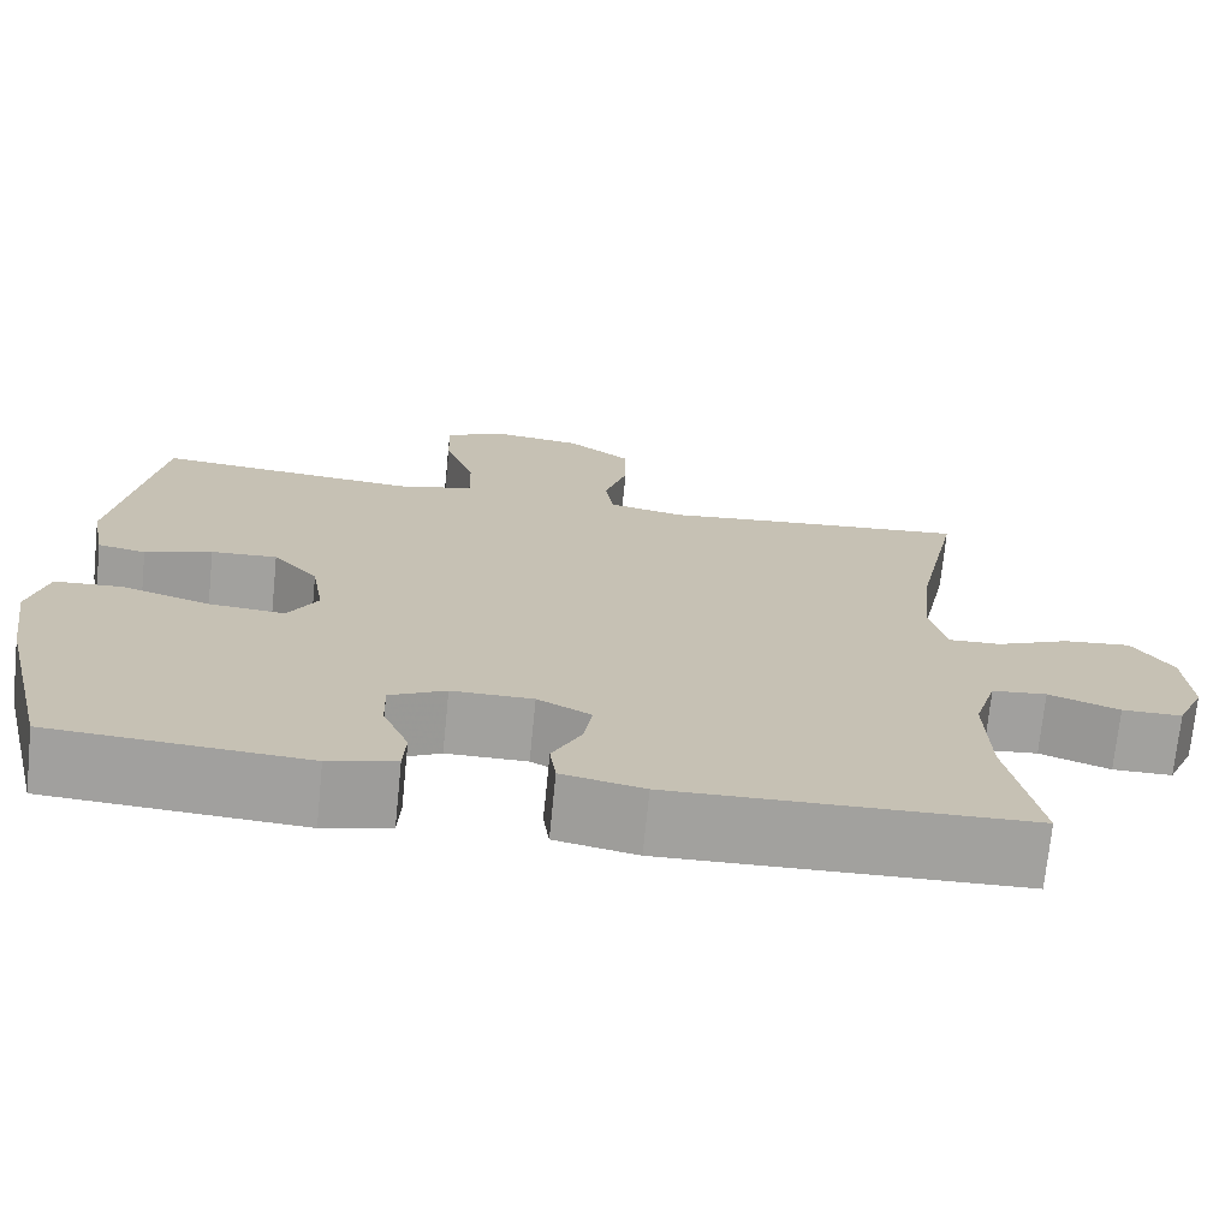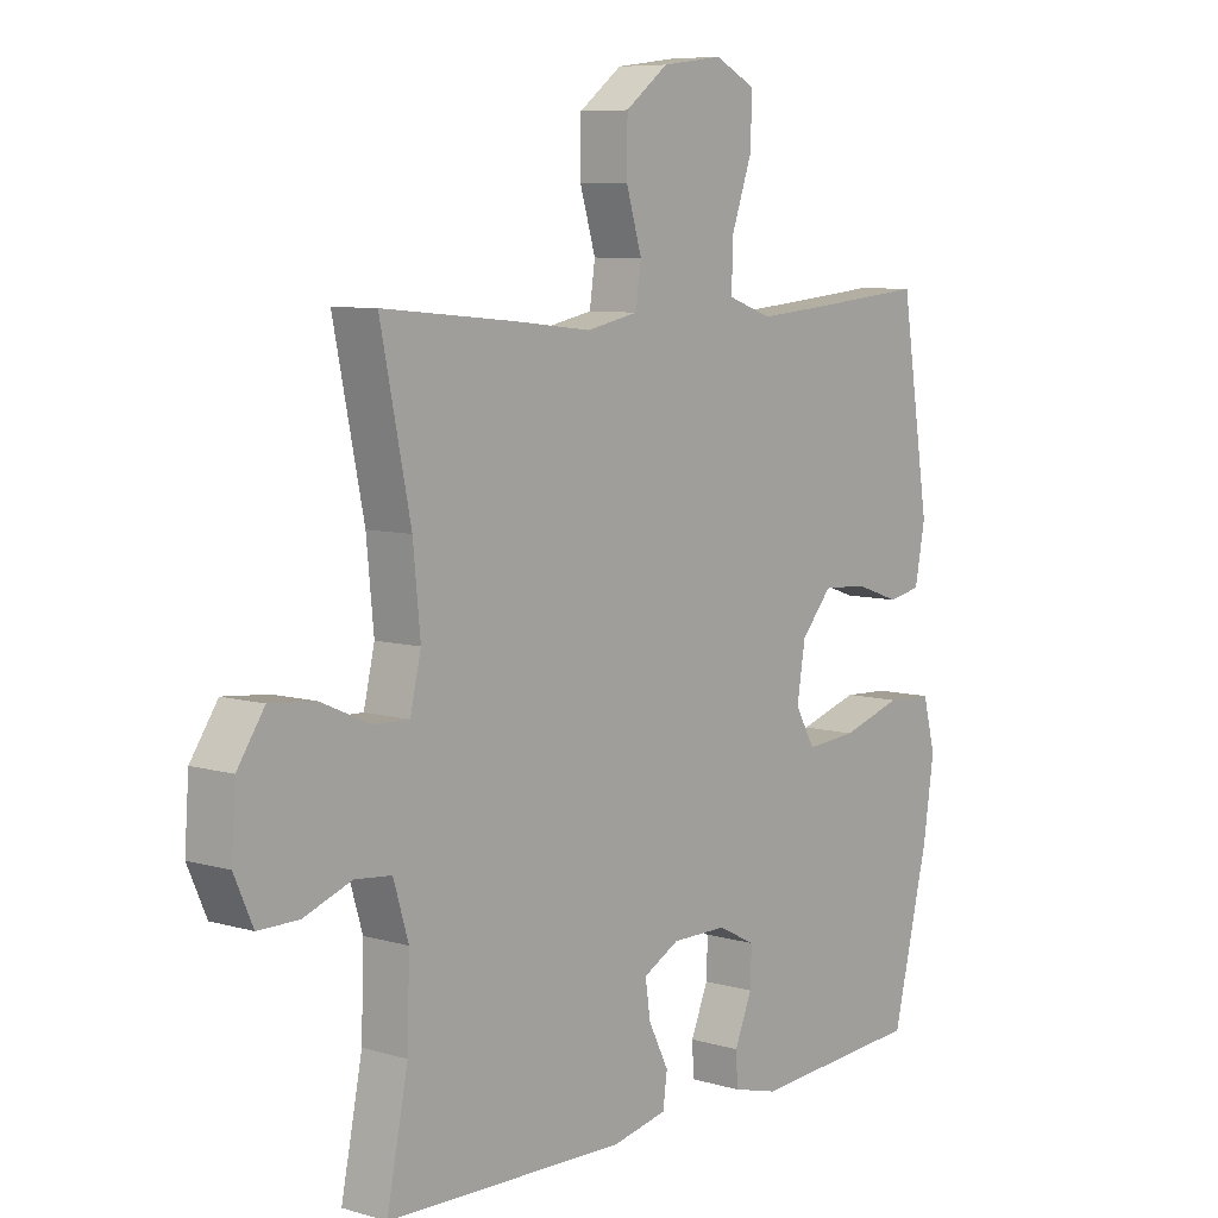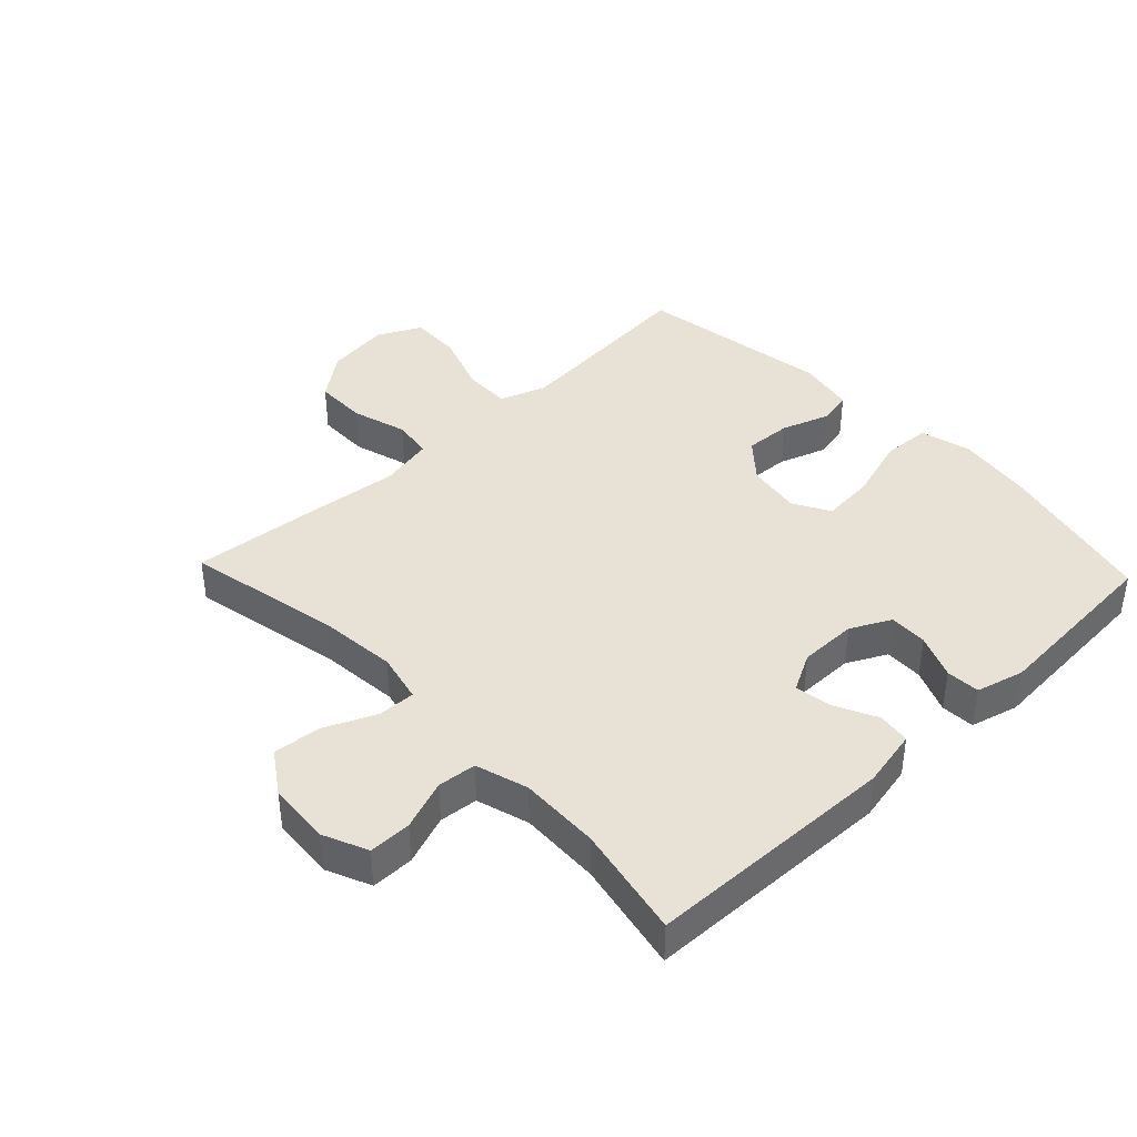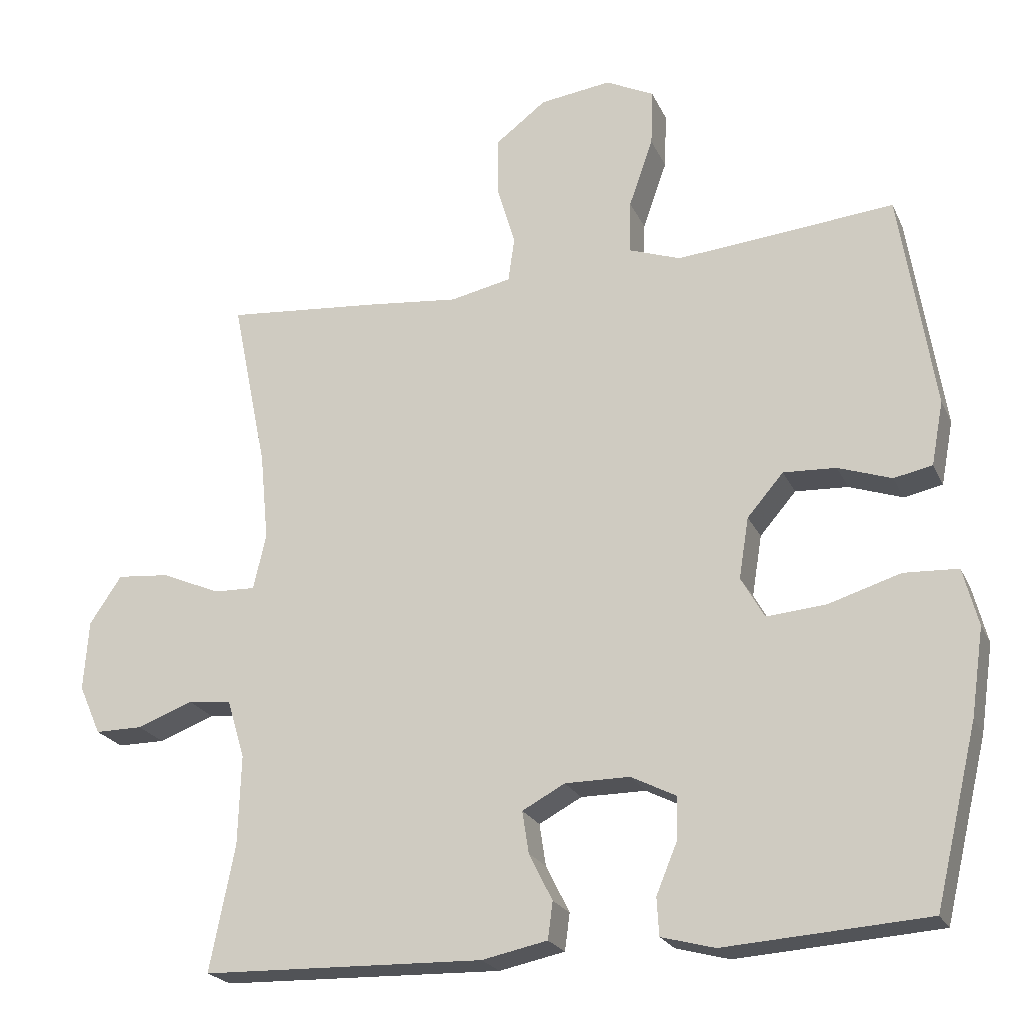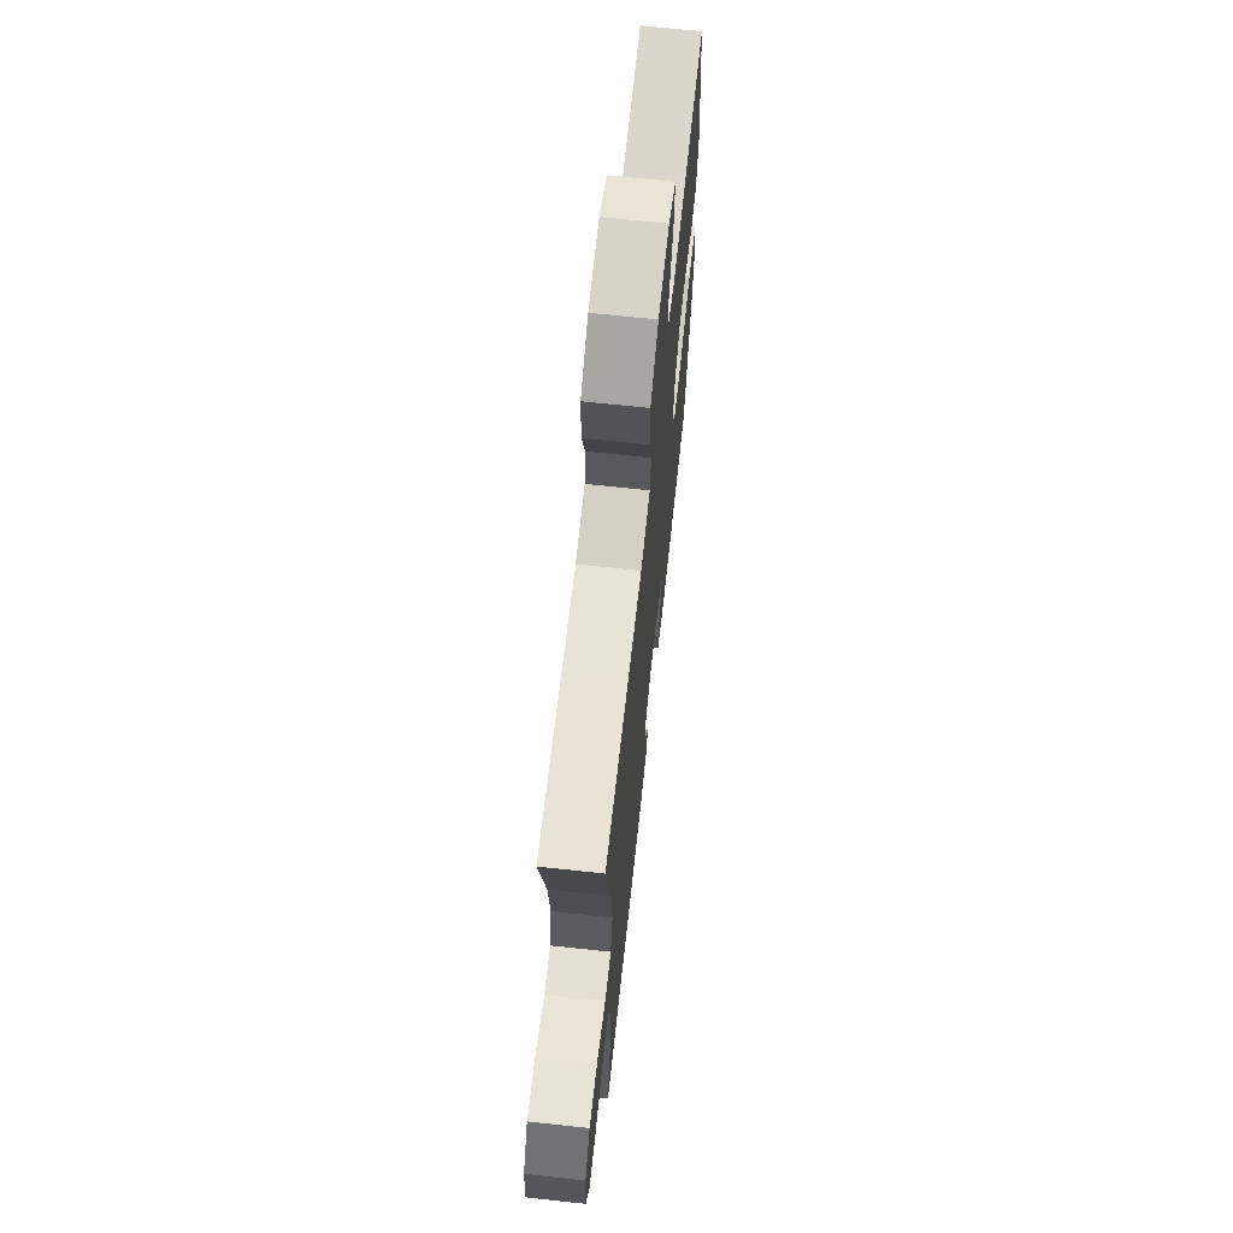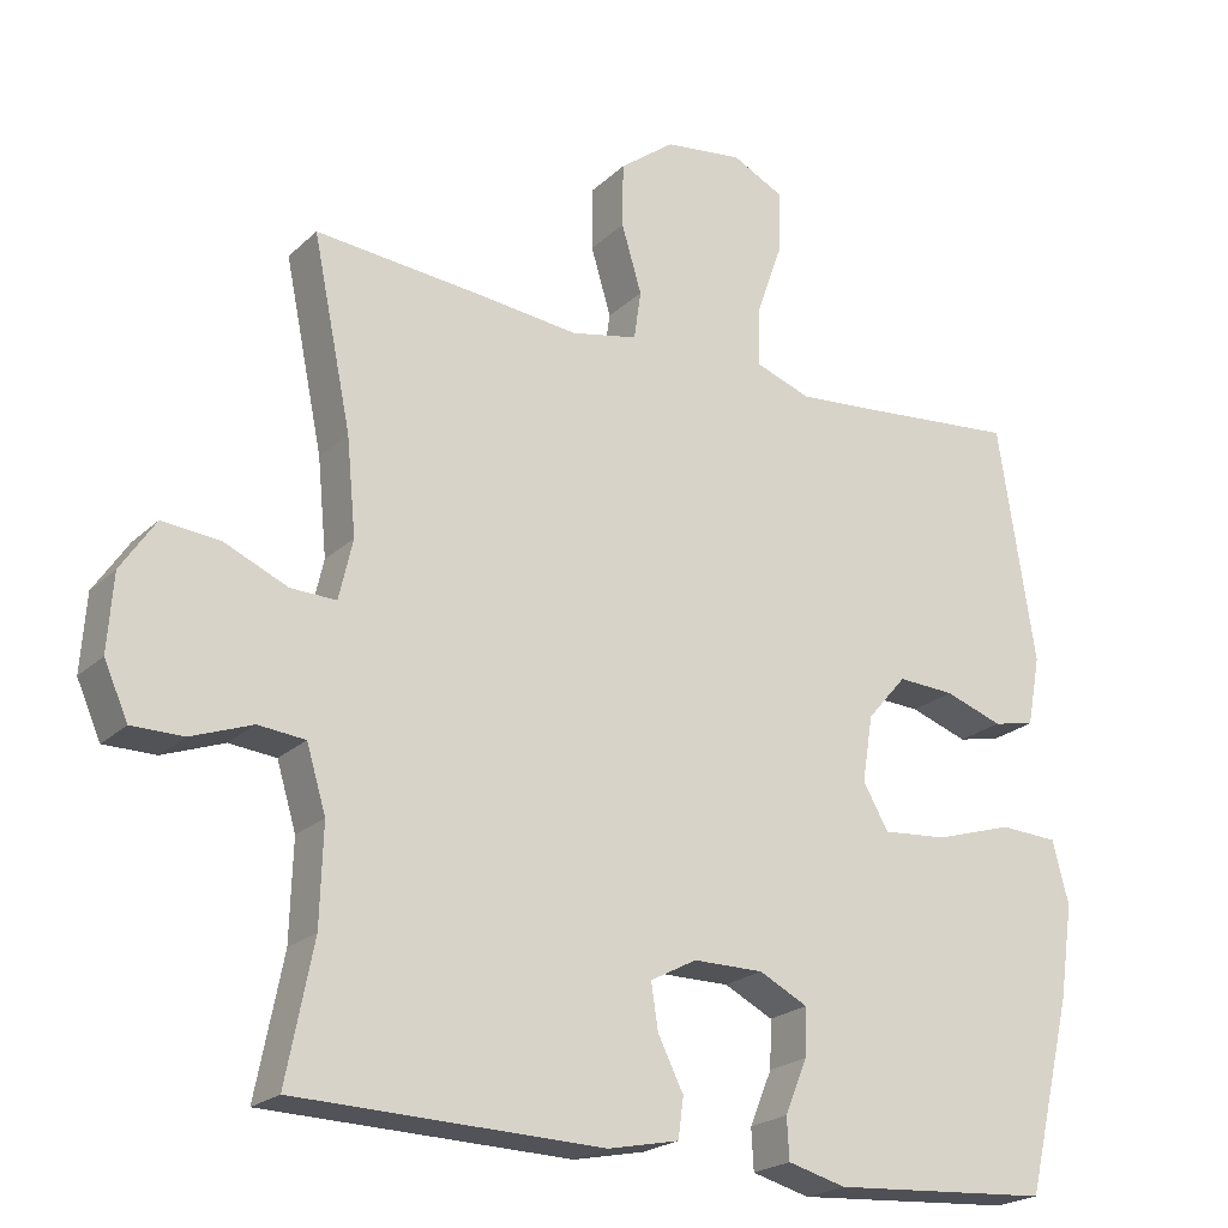
<metadata>
{"format":"obj","ext":"obj","renderer":"f3d","projection":"perspective","resolution":1024,"background":"white","views":[{"elev":-72.0,"azim":-5.8,"up":"+Z"},{"elev":7.6,"azim":129.4,"up":"+Z"},{"elev":40.4,"azim":136.5,"up":"+Y"},{"elev":-22.4,"azim":-160.3,"up":"+Z"},{"elev":68.0,"azim":96.2,"up":"+Z"},{"elev":-21.8,"azim":147.3,"up":"+Z"}]}
</metadata>
<code>
v 0.5 0.07 0.5
v 0.45 0.07 0.256
v 0.438 0.07 0.132
v 0.456 0.07 0.054
v 0.515 0.07 0.056
v 0.597 0.07 0.092
v 0.672 0.07 0.099
v 0.717 0.07 0.032
v 0.724 0.07 -0.067
v 0.693 0.07 -0.137
v 0.626 0.07 -0.137
v 0.547 0.07 -0.108
v 0.486 0.07 -0.114
v 0.461 0.07 -0.197
v 0.465 0.07 -0.324
v 0.5 0.07 -0.5
v 0.103 0.07 -0.511
v 0.011 0.07 -0.492
v 0.004 0.07 -0.44
v 0.037 0.07 -0.374
v 0.046 0.07 -0.315
v -0.014 0.07 -0.283
v -0.105 0.07 -0.283
v -0.168 0.07 -0.315
v -0.166 0.07 -0.376
v -0.137 0.07 -0.446
v -0.14 0.07 -0.499
v -0.215 0.07 -0.519
v -0.5 0.07 -0.5
v -0.56 0.07 -0.251
v -0.578 0.07 -0.129
v -0.557 0.07 -0.048
v -0.481 0.07 -0.044
v -0.38 0.07 -0.075
v -0.296 0.07 -0.082
v -0.263 0.07 -0.024
v -0.277 0.07 0.062
v -0.328 0.07 0.121
v -0.402 0.07 0.117
v -0.477 0.07 0.091
v -0.531 0.07 0.102
v -0.548 0.07 0.192
v -0.5 0.07 0.5
v -0.308 0.07 0.482
v -0.192 0.07 0.472
v -0.119 0.07 0.498
v -0.121 0.07 0.573
v -0.155 0.07 0.67
v -0.158 0.07 0.75
v -0.09 0.07 0.784
v 0.011 0.07 0.771
v 0.082 0.07 0.717
v 0.083 0.07 0.634
v 0.057 0.07 0.547
v 0.066 0.07 0.484
v 0.152 0.07 0.466
v 0.281 0.07 0.48
v 0.5 0 0.5
v 0.45 0 0.256
v 0.438 0 0.132
v 0.456 0 0.054
v 0.515 0 0.056
v 0.597 0 0.092
v 0.672 0 0.099
v 0.717 0 0.032
v 0.724 0 -0.067
v 0.693 0 -0.137
v 0.626 0 -0.137
v 0.547 0 -0.108
v 0.486 0 -0.114
v 0.461 0 -0.197
v 0.465 0 -0.324
v 0.5 0 -0.5
v 0.103 0 -0.511
v 0.011 0 -0.492
v 0.004 0 -0.44
v 0.037 0 -0.374
v 0.046 0 -0.315
v -0.014 0 -0.283
v -0.105 0 -0.283
v -0.168 0 -0.315
v -0.166 0 -0.376
v -0.137 0 -0.446
v -0.14 0 -0.499
v -0.215 0 -0.519
v -0.5 0 -0.5
v -0.56 0 -0.251
v -0.578 0 -0.129
v -0.557 0 -0.048
v -0.481 0 -0.044
v -0.38 0 -0.075
v -0.296 0 -0.082
v -0.263 0 -0.024
v -0.277 0 0.062
v -0.328 0 0.121
v -0.402 0 0.117
v -0.477 0 0.091
v -0.531 0 0.102
v -0.548 0 0.192
v -0.5 0 0.5
v -0.308 0 0.482
v -0.192 0 0.472
v -0.119 0 0.498
v -0.121 0 0.573
v -0.155 0 0.67
v -0.158 0 0.75
v -0.09 0 0.784
v 0.011 0 0.771
v 0.082 0 0.717
v 0.083 0 0.634
v 0.057 0 0.547
v 0.066 0 0.484
v 0.152 0 0.466
v 0.281 0 0.48
f 56 57 1 2
f 55 56 2 3
f 52 53 54
f 51 52 54
f 50 51 54
f 49 50 54
f 48 49 54
f 47 48 54
f 46 47 54 55
f 55 3 4
f 46 55 4
f 45 46 4
f 42 43 44
f 41 42 44
f 40 41 44
f 39 40 44
f 38 39 44 45
f 37 38 45 4
f 32 33 34
f 31 32 34
f 30 31 34
f 29 30 34
f 28 29 34
f 27 28 34
f 26 27 34
f 25 26 34
f 24 25 34 35
f 23 24 35 36
f 18 19 20
f 17 18 20
f 16 17 20
f 15 16 20
f 14 15 20 21
f 13 14 21 22
f 10 11 12
f 9 10 12
f 8 9 12
f 7 8 12
f 6 7 12
f 5 6 12
f 4 5 12 13
f 23 36 37
f 22 23 37
f 13 22 37
f 4 13 37
f 59 58 114 113
f 60 59 113 112
f 111 110 109
f 111 109 108
f 111 108 107
f 111 107 106
f 111 106 105
f 111 105 104
f 112 111 104 103
f 61 60 112
f 61 112 103
f 61 103 102
f 101 100 99
f 101 99 98
f 101 98 97
f 101 97 96
f 102 101 96 95
f 61 102 95 94
f 91 90 89
f 91 89 88
f 91 88 87
f 91 87 86
f 91 86 85
f 91 85 84
f 91 84 83
f 91 83 82
f 92 91 82 81
f 93 92 81 80
f 77 76 75
f 77 75 74
f 77 74 73
f 77 73 72
f 78 77 72 71
f 79 78 71 70
f 69 68 67
f 69 67 66
f 69 66 65
f 69 65 64
f 69 64 63
f 69 63 62
f 70 69 62 61
f 94 93 80
f 94 80 79
f 94 79 70
f 94 70 61
f 1 58 59 2
f 2 59 60 3
f 3 60 61 4
f 4 61 62 5
f 5 62 63 6
f 6 63 64 7
f 7 64 65 8
f 8 65 66 9
f 9 66 67 10
f 10 67 68 11
f 11 68 69 12
f 12 69 70 13
f 13 70 71 14
f 14 71 72 15
f 15 72 73 16
f 16 73 74 17
f 17 74 75 18
f 18 75 76 19
f 19 76 77 20
f 20 77 78 21
f 21 78 79 22
f 22 79 80 23
f 23 80 81 24
f 24 81 82 25
f 25 82 83 26
f 26 83 84 27
f 27 84 85 28
f 28 85 86 29
f 29 86 87 30
f 30 87 88 31
f 31 88 89 32
f 32 89 90 33
f 33 90 91 34
f 34 91 92 35
f 35 92 93 36
f 36 93 94 37
f 37 94 95 38
f 38 95 96 39
f 39 96 97 40
f 40 97 98 41
f 41 98 99 42
f 42 99 100 43
f 43 100 101 44
f 44 101 102 45
f 45 102 103 46
f 46 103 104 47
f 47 104 105 48
f 48 105 106 49
f 49 106 107 50
f 50 107 108 51
f 51 108 109 52
f 52 109 110 53
f 53 110 111 54
f 54 111 112 55
f 55 112 113 56
f 56 113 114 57
f 57 114 58 1

</code>
